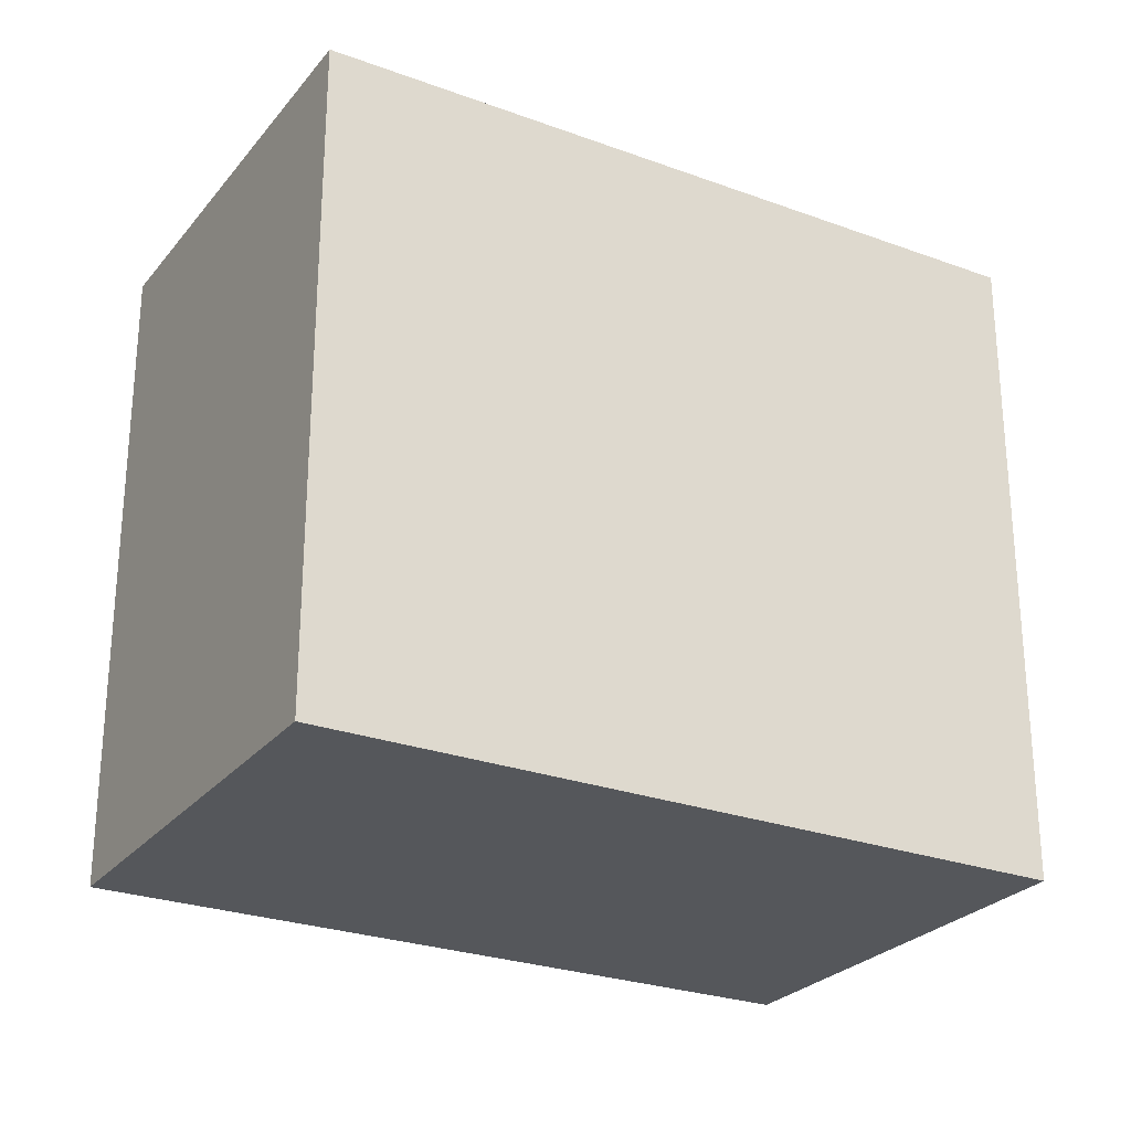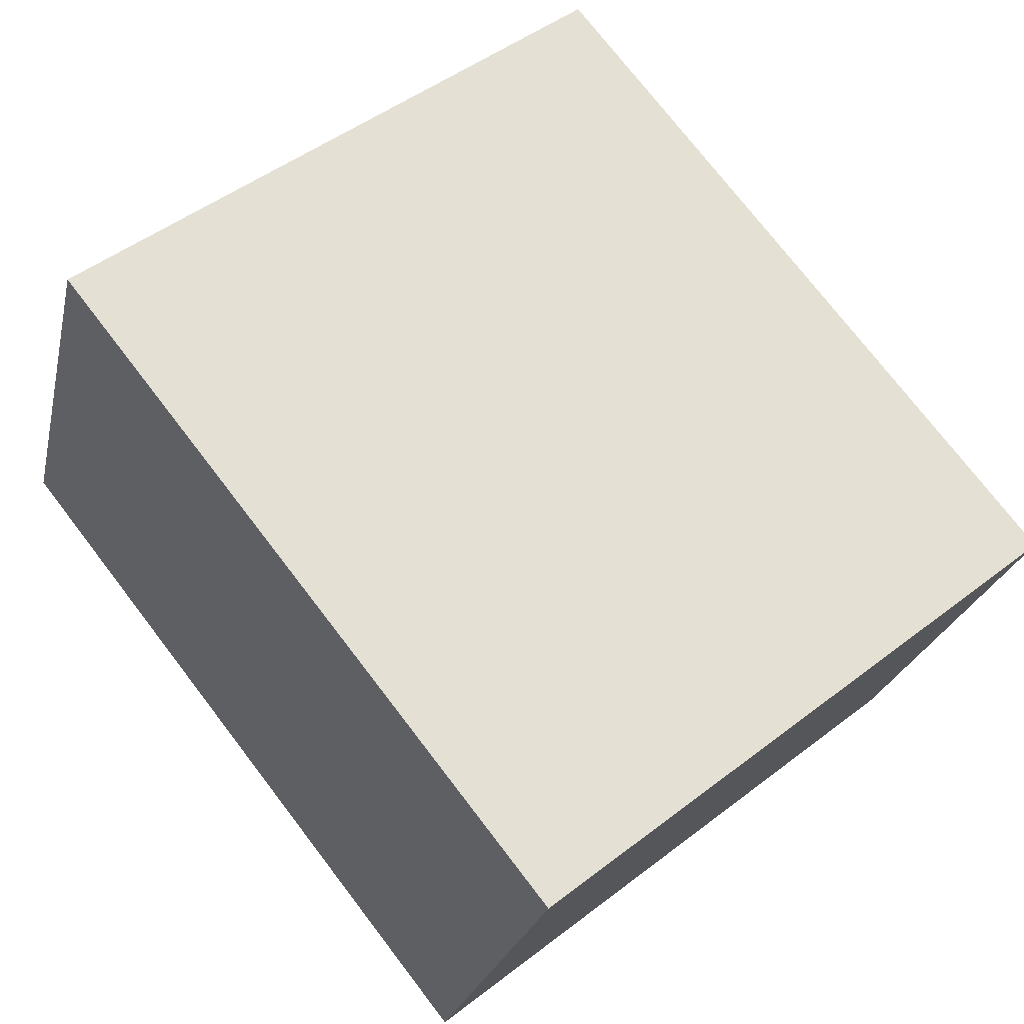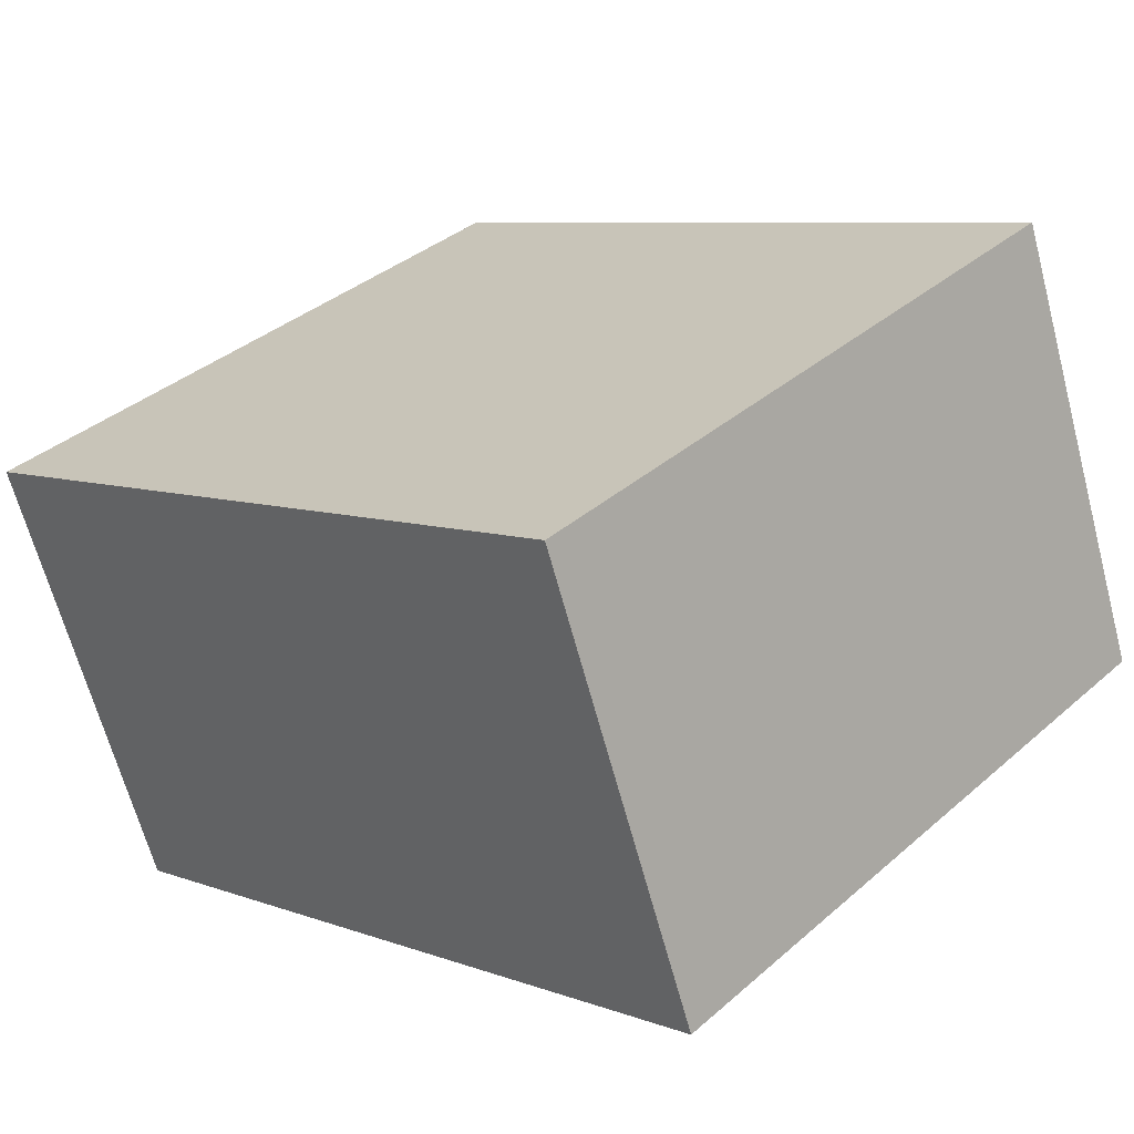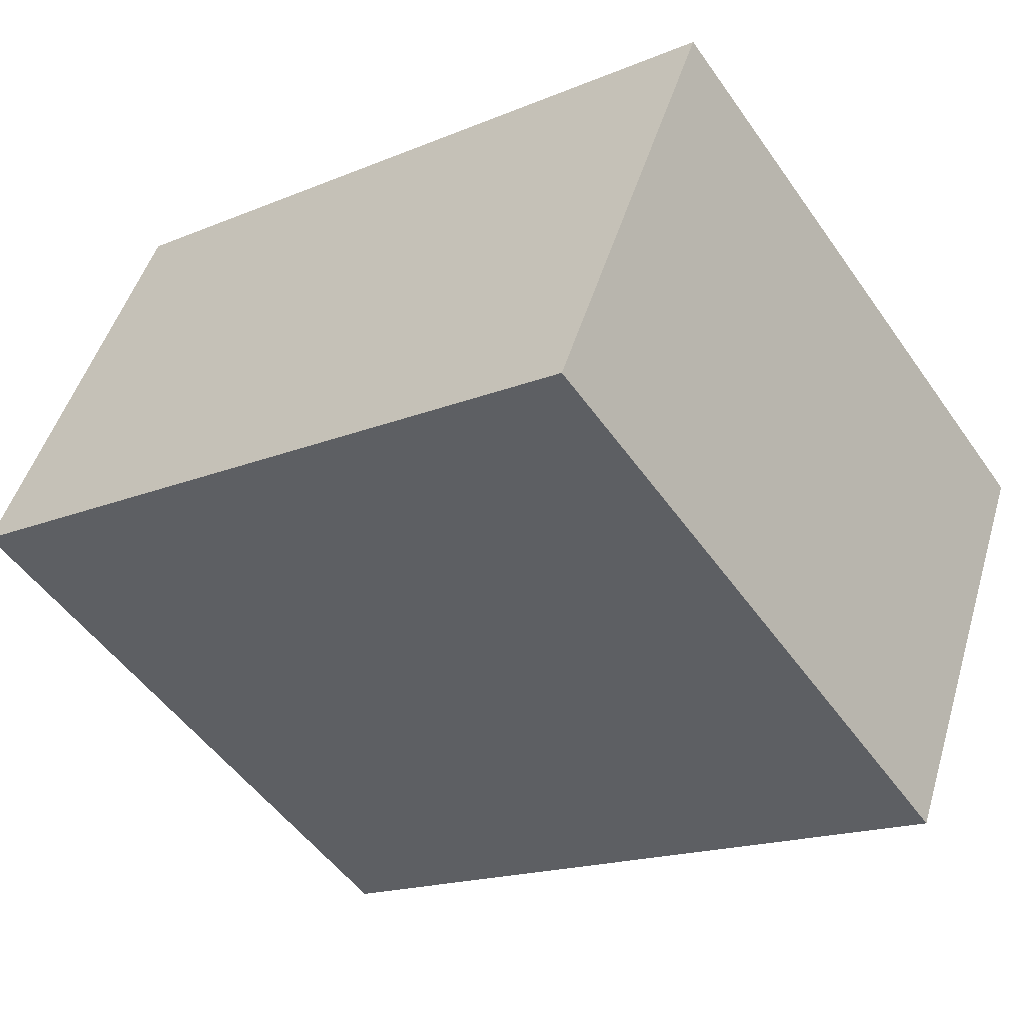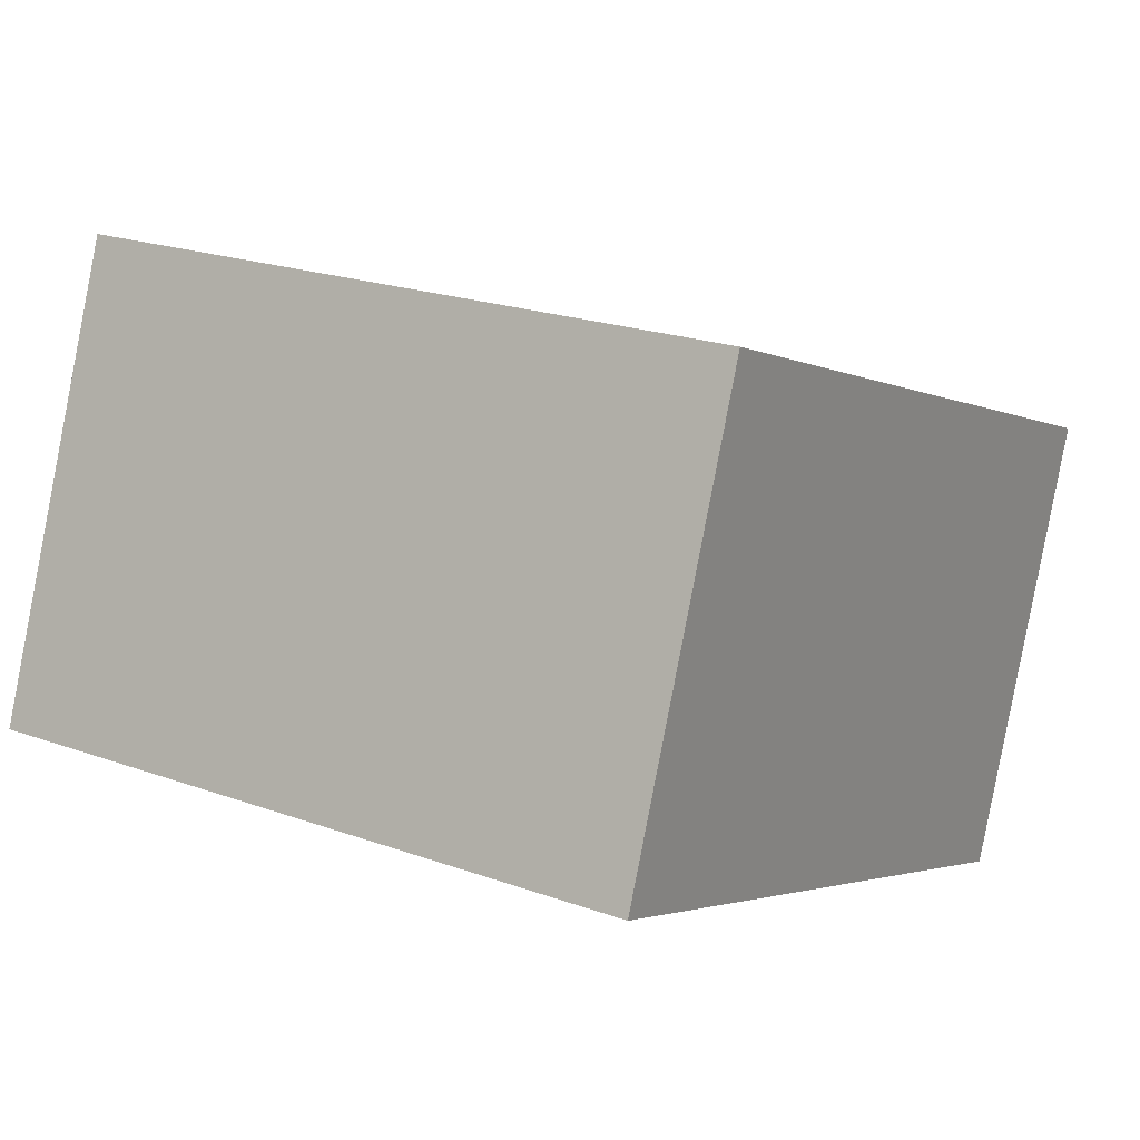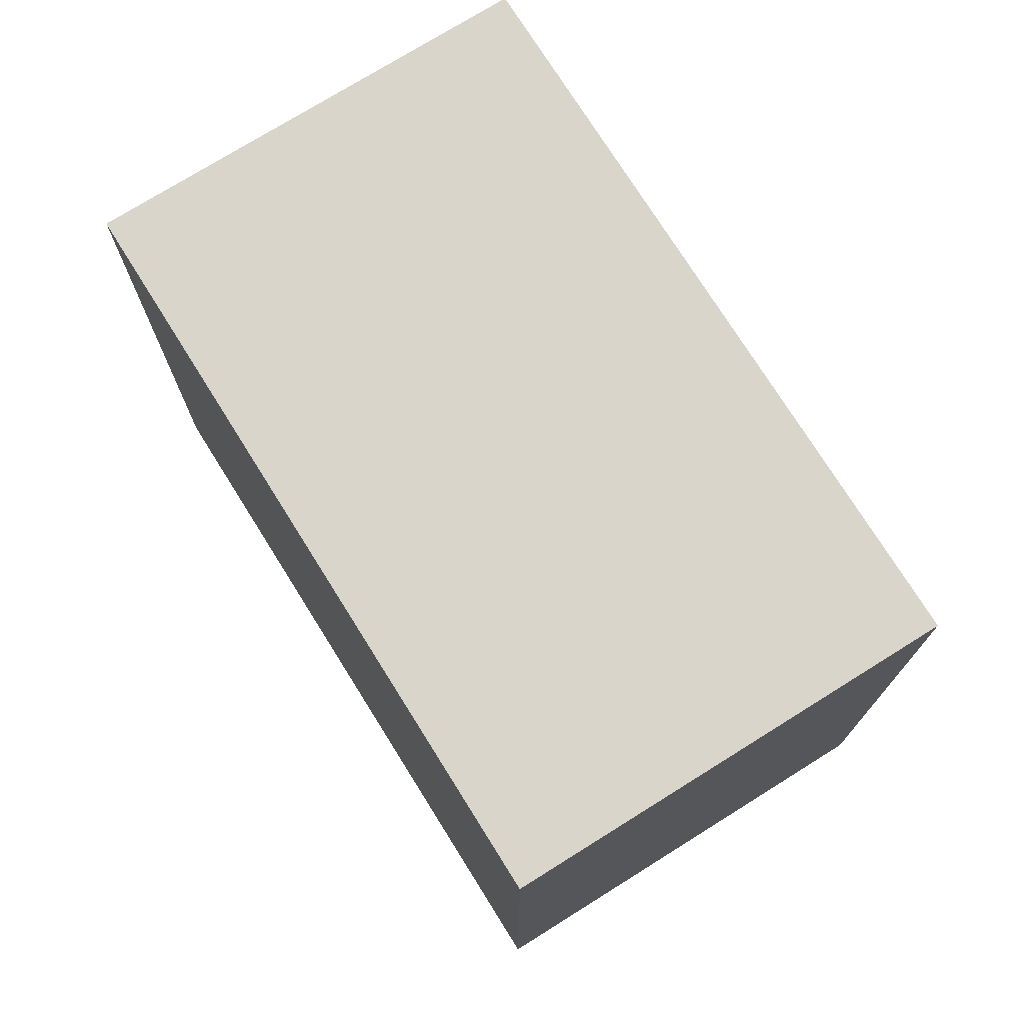
<metadata>
{"format":"obj","ext":"obj","renderer":"f3d","projection":"perspective","resolution":1024,"background":"white","views":[{"elev":-26.4,"azim":129.4,"up":"+Y"},{"elev":48.7,"azim":-130.6,"up":"+Z"},{"elev":36.9,"azim":42.0,"up":"+Z"},{"elev":-51.5,"azim":-145.9,"up":"+Z"},{"elev":21.6,"azim":122.4,"up":"+Z"},{"elev":74.6,"azim":-142.6,"up":"+Y"}]}
</metadata>
<code>
v  2.793 2.597 1.049
v  0.633 2.597 -1.685
v  0 2.597 1.59e-16
v  3.426 2.597 -0.636
v  0 0 0
v  2.793 -6.423e-17 1.049
v  3.426 3.894e-17 -0.636
v  0.633 1.032e-16 -1.685
g defaultobject
f 1 2 3
f 2 1 4
f 5 1 3
f 1 5 6
f 6 4 1
f 4 6 7
f 7 2 4
f 2 7 8
f 8 3 2
f 3 8 5
f 8 6 5
f 6 8 7

</code>
